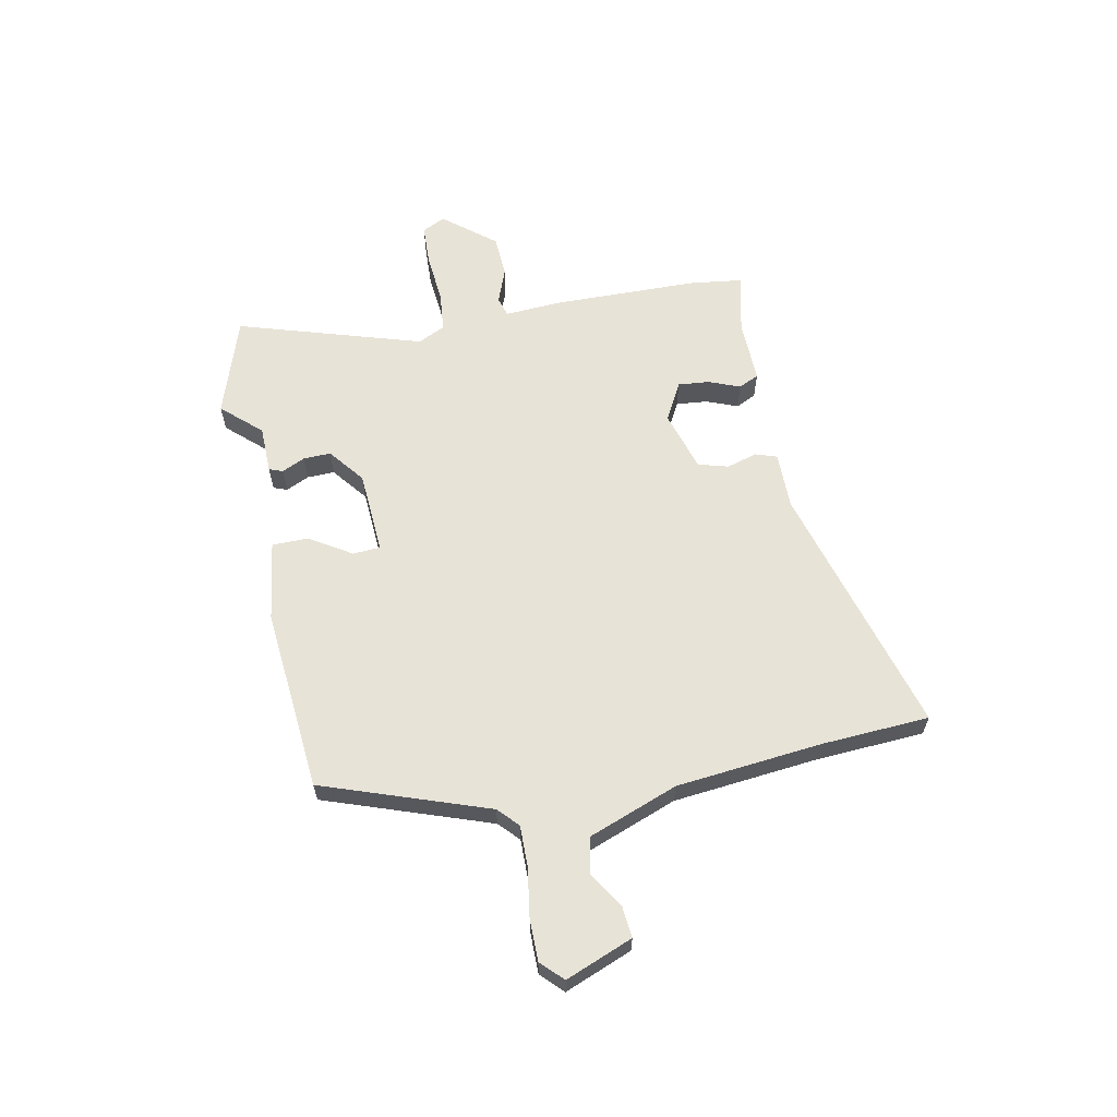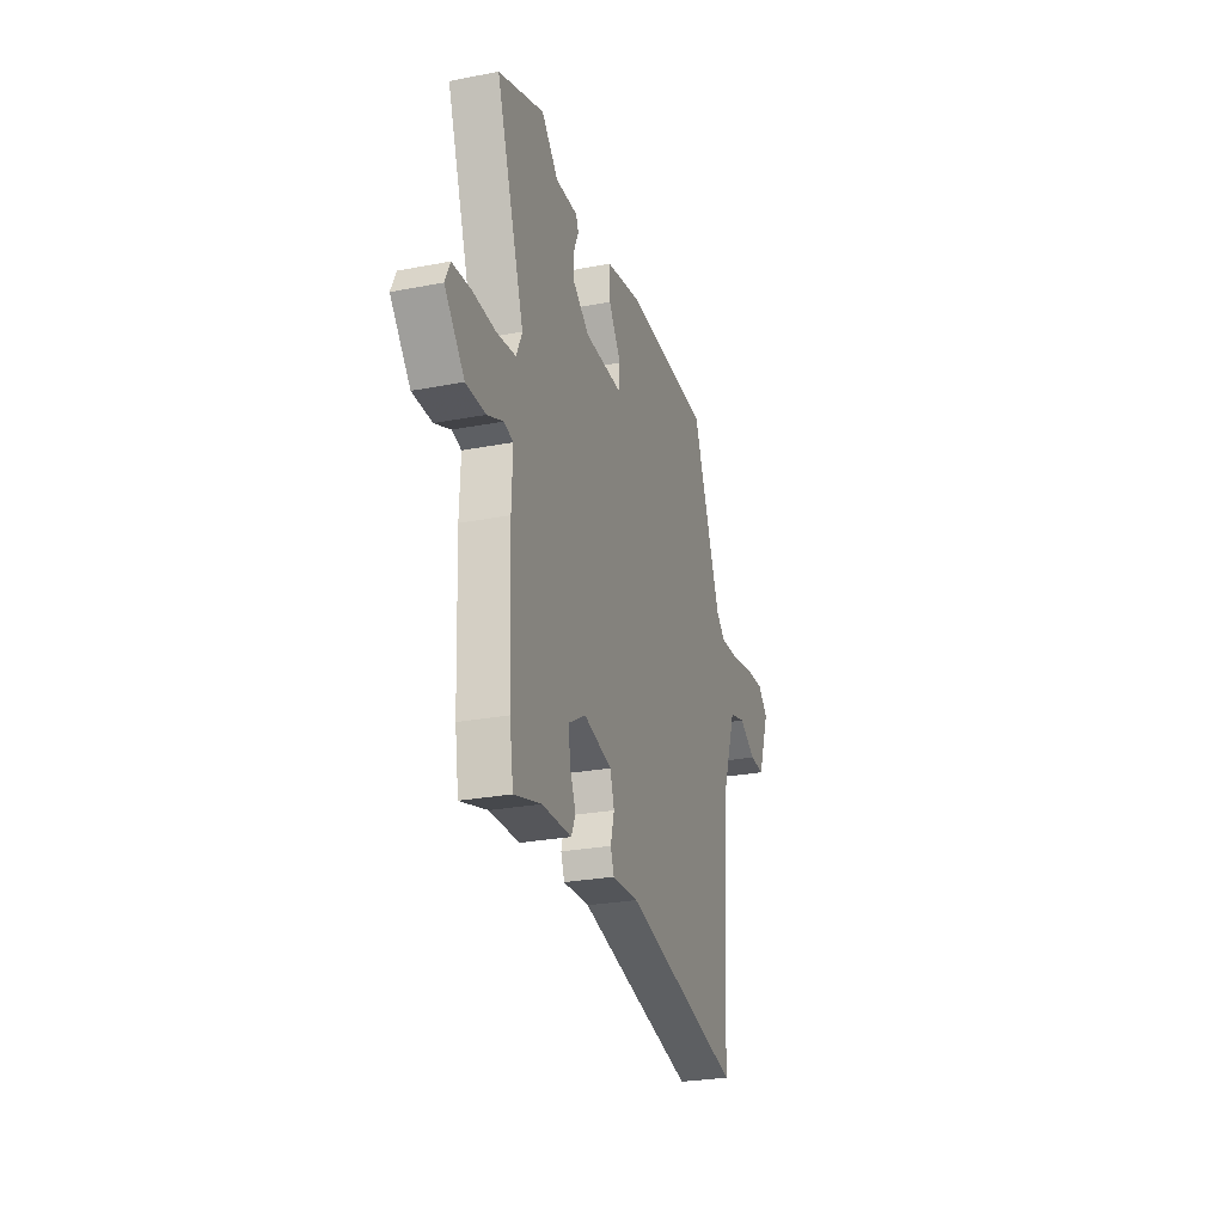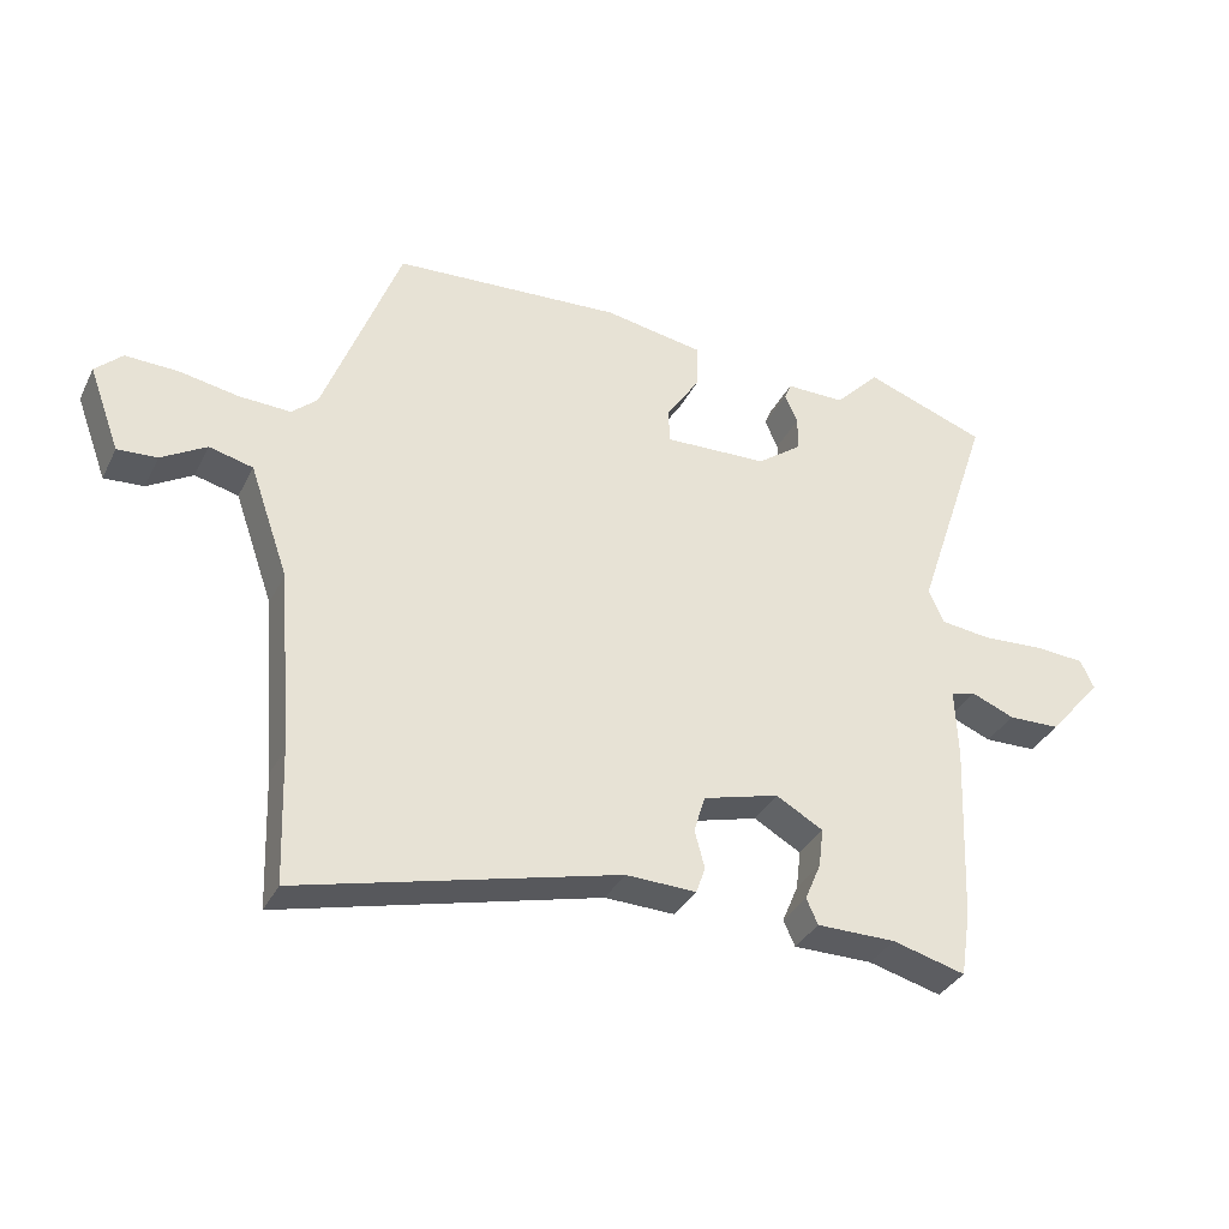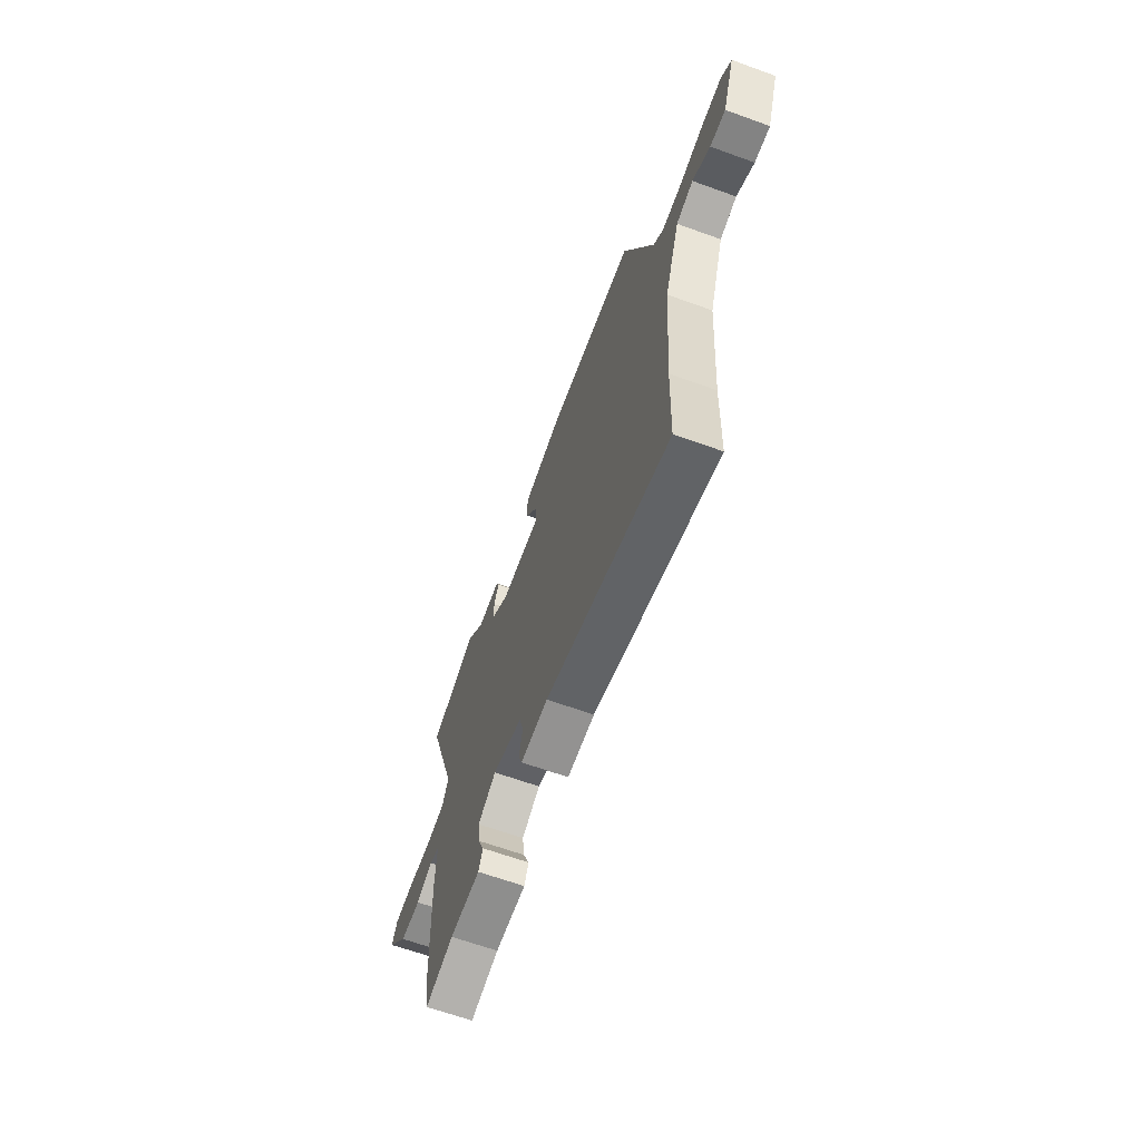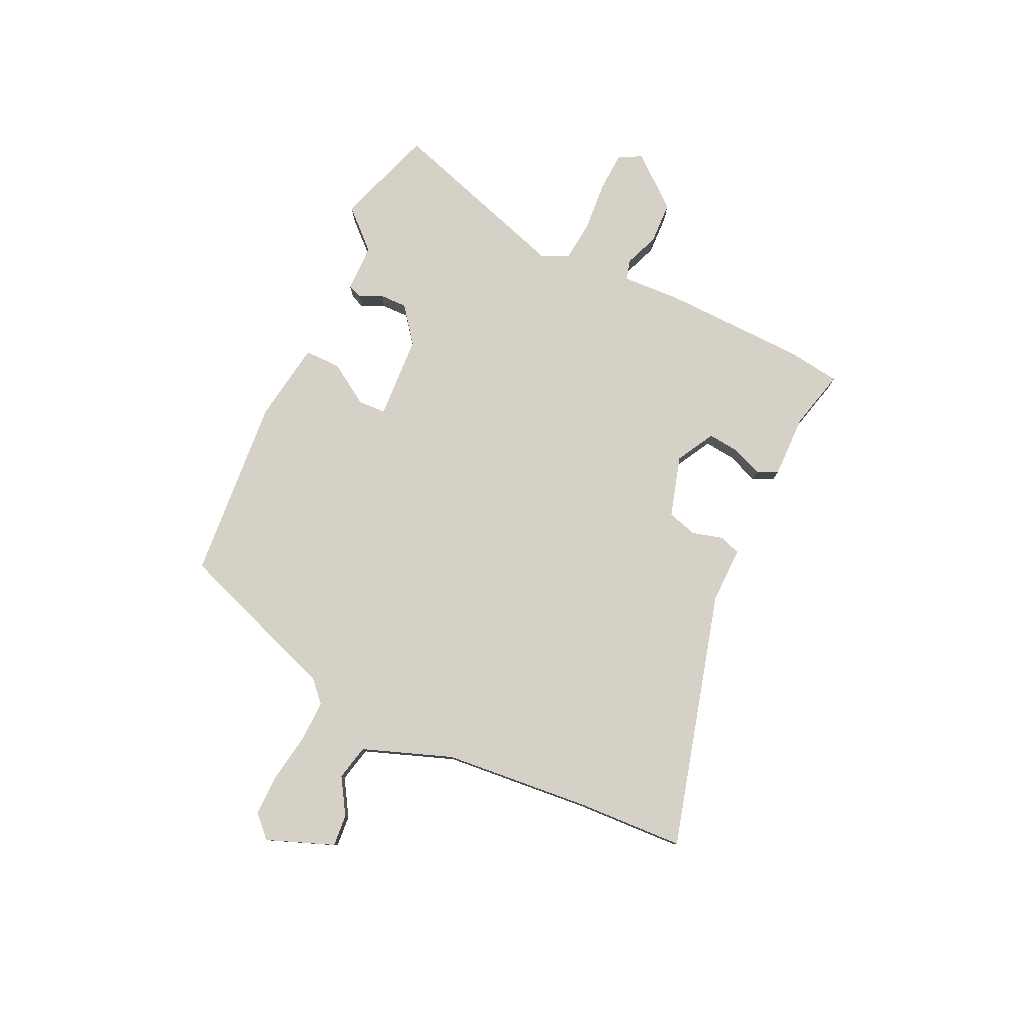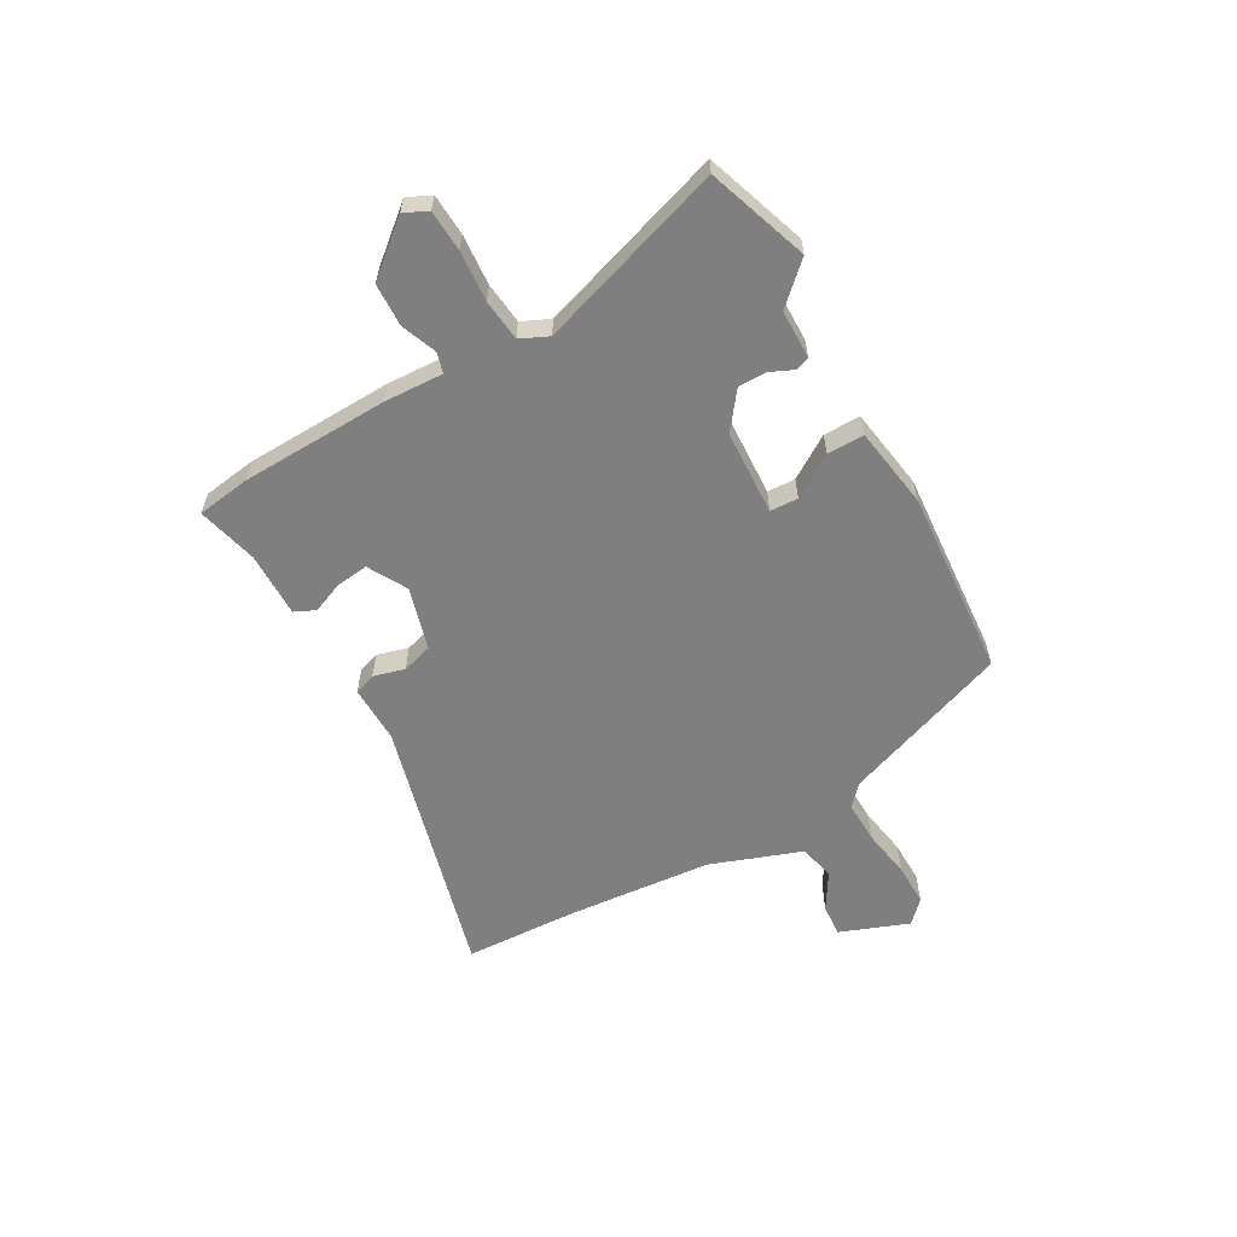
<metadata>
{"format":"obj","ext":"obj","renderer":"f3d","projection":"perspective","resolution":1024,"background":"white","views":[{"elev":61.7,"azim":77.4,"up":"+Y"},{"elev":-26.0,"azim":-72.9,"up":"+Z"},{"elev":-34.6,"azim":156.3,"up":"+Z"},{"elev":-64.8,"azim":70.0,"up":"+Z"},{"elev":79.0,"azim":114.3,"up":"+Y"},{"elev":-59.8,"azim":-61.2,"up":"+Y"}]}
</metadata>
<code>
v -0.496 0.07 -0.528
v -0.511 0.07 -0.431
v -0.522 0.07 -0.163
v -0.518 0.07 -0.056
v -0.555 0.07 -0.046
v -0.619 0.07 -0.072
v -0.697 0.07 -0.07
v -0.776 0.07 0.023
v -0.756 0.07 0.066
v -0.681 0.07 0.071
v -0.589 0.07 0.065
v -0.514 0.07 0.074
v -0.491 0.07 0.125
v -0.604 0.07 0.463
v -0.422 0.07 0.528
v -0.355 0.07 0.458
v -0.267 0.07 0.458
v -0.257 0.07 0.433
v -0.276 0.07 0.39
v -0.276 0.07 0.339
v -0.209 0.07 0.289
v -0.055 0.07 0.283
v -0.053 0.07 0.334
v -0.103 0.07 0.41
v -0.104 0.07 0.477
v 0.044 0.07 0.502
v 0.384 0.07 0.48
v 0.498 0.07 0.178
v 0.536 0.07 0.144
v 0.612 0.07 0.147
v 0.702 0.07 0.163
v 0.779 0.07 0.165
v 0.819 0.07 0.127
v 0.773 0.07 0.002
v 0.714 0.07 0.006
v 0.647 0.07 0.046
v 0.582 0.07 0.03
v 0.524 0.07 -0.136
v 0.503 0.07 -0.406
v 0.496 0.07 -0.606
v 0.021 0.07 -0.485
v -0.084 0.07 -0.488
v -0.098 0.07 -0.449
v -0.083 0.07 -0.392
v -0.1 0.07 -0.337
v -0.213 0.07 -0.306
v -0.283 0.07 -0.346
v -0.276 0.07 -0.404
v -0.252 0.07 -0.461
v -0.269 0.07 -0.499
v -0.387 0.07 -0.499
v -0.496 0 -0.528
v -0.511 0 -0.431
v -0.522 0 -0.163
v -0.518 0 -0.056
v -0.555 0 -0.046
v -0.619 0 -0.072
v -0.697 0 -0.07
v -0.776 0 0.023
v -0.756 0 0.066
v -0.681 0 0.071
v -0.589 0 0.065
v -0.514 0 0.074
v -0.491 0 0.125
v -0.604 0 0.463
v -0.422 0 0.528
v -0.355 0 0.458
v -0.267 0 0.458
v -0.257 0 0.433
v -0.276 0 0.39
v -0.276 0 0.339
v -0.209 0 0.289
v -0.055 0 0.283
v -0.053 0 0.334
v -0.103 0 0.41
v -0.104 0 0.477
v 0.044 0 0.502
v 0.384 0 0.48
v 0.498 0 0.178
v 0.536 0 0.144
v 0.612 0 0.147
v 0.702 0 0.163
v 0.779 0 0.165
v 0.819 0 0.127
v 0.773 0 0.002
v 0.714 0 0.006
v 0.647 0 0.046
v 0.582 0 0.03
v 0.524 0 -0.136
v 0.503 0 -0.406
v 0.496 0 -0.606
v 0.021 0 -0.485
v -0.084 0 -0.488
v -0.098 0 -0.449
v -0.083 0 -0.392
v -0.1 0 -0.337
v -0.213 0 -0.306
v -0.283 0 -0.346
v -0.276 0 -0.404
v -0.252 0 -0.461
v -0.269 0 -0.499
v -0.387 0 -0.499
f 48 49 50 51
f 2 3 4
f 1 2 4
f 51 1 4
f 48 51 4
f 47 48 4
f 46 47 4
f 45 46 4
f 41 42 43 44
f 41 44 45
f 40 41 45
f 39 40 45
f 38 39 45 4
f 34 35 36
f 33 34 36
f 32 33 36
f 31 32 36
f 30 31 36
f 29 30 36 37
f 38 4 5
f 37 38 5
f 29 37 5
f 28 29 5
f 26 27 28
f 25 26 28
f 24 25 28
f 23 24 28
f 16 17 18 19
f 16 19 20
f 15 16 20
f 14 15 20
f 13 14 20
f 12 13 20 21
f 9 10 11
f 8 9 11
f 7 8 11
f 6 7 11
f 5 6 11
f 5 11 12
f 12 21 22
f 5 12 22
f 28 5 22
f 22 23 28
f 102 101 100 99
f 55 54 53
f 55 53 52
f 55 52 102
f 55 102 99
f 55 99 98
f 55 98 97
f 55 97 96
f 95 94 93 92
f 96 95 92
f 96 92 91
f 96 91 90
f 55 96 90 89
f 87 86 85
f 87 85 84
f 87 84 83
f 87 83 82
f 87 82 81
f 88 87 81 80
f 56 55 89
f 56 89 88
f 56 88 80
f 56 80 79
f 79 78 77
f 79 77 76
f 79 76 75
f 79 75 74
f 70 69 68 67
f 71 70 67
f 71 67 66
f 71 66 65
f 71 65 64
f 72 71 64 63
f 62 61 60
f 62 60 59
f 62 59 58
f 62 58 57
f 62 57 56
f 63 62 56
f 73 72 63
f 73 63 56
f 73 56 79
f 79 74 73
f 1 52 53 2
f 2 53 54 3
f 3 54 55 4
f 4 55 56 5
f 5 56 57 6
f 6 57 58 7
f 7 58 59 8
f 8 59 60 9
f 9 60 61 10
f 10 61 62 11
f 11 62 63 12
f 12 63 64 13
f 13 64 65 14
f 14 65 66 15
f 15 66 67 16
f 16 67 68 17
f 17 68 69 18
f 18 69 70 19
f 19 70 71 20
f 20 71 72 21
f 21 72 73 22
f 22 73 74 23
f 23 74 75 24
f 24 75 76 25
f 25 76 77 26
f 26 77 78 27
f 27 78 79 28
f 28 79 80 29
f 29 80 81 30
f 30 81 82 31
f 31 82 83 32
f 32 83 84 33
f 33 84 85 34
f 34 85 86 35
f 35 86 87 36
f 36 87 88 37
f 37 88 89 38
f 38 89 90 39
f 39 90 91 40
f 40 91 92 41
f 41 92 93 42
f 42 93 94 43
f 43 94 95 44
f 44 95 96 45
f 45 96 97 46
f 46 97 98 47
f 47 98 99 48
f 48 99 100 49
f 49 100 101 50
f 50 101 102 51
f 51 102 52 1

</code>
